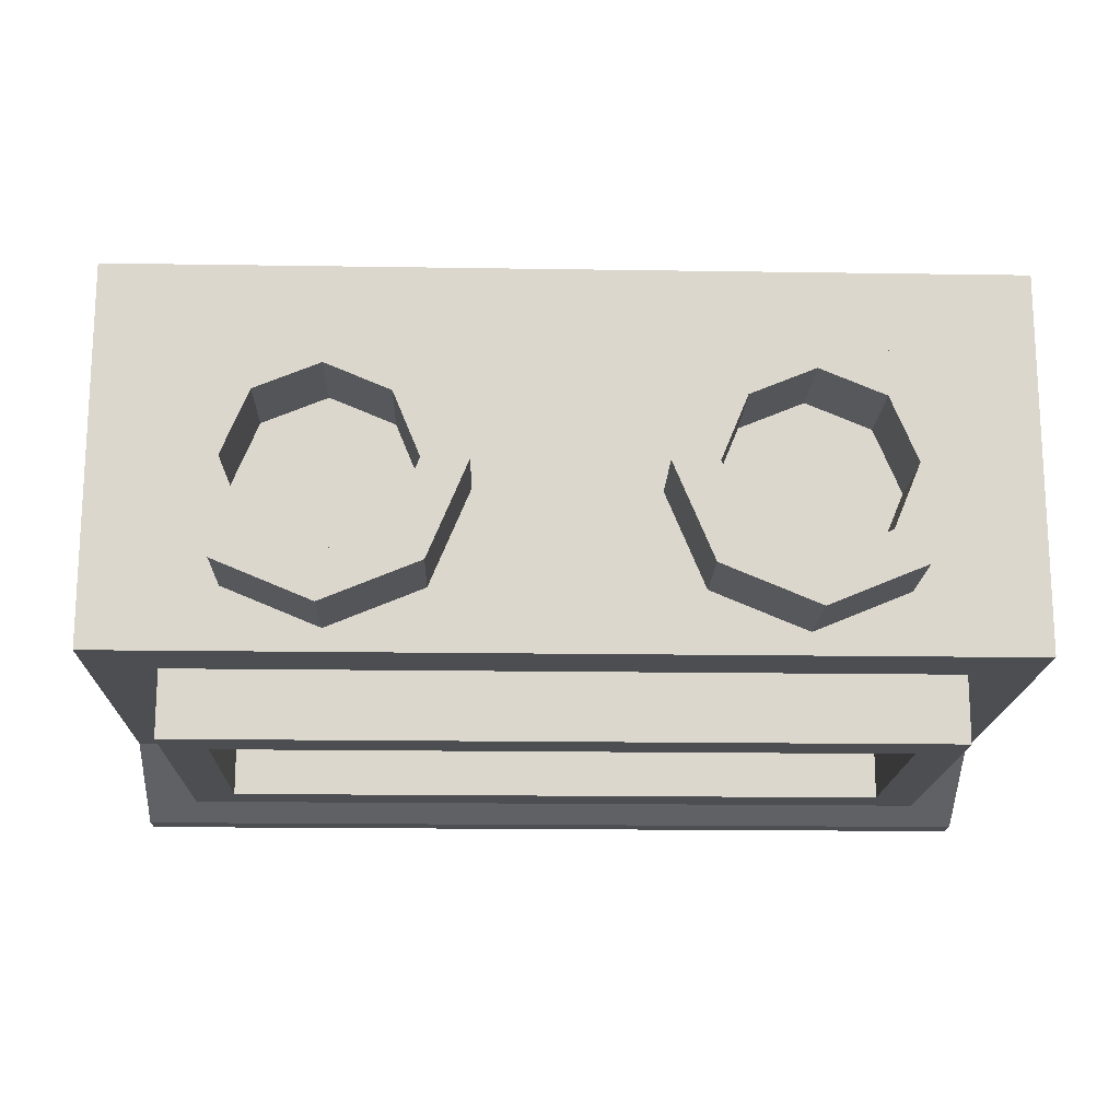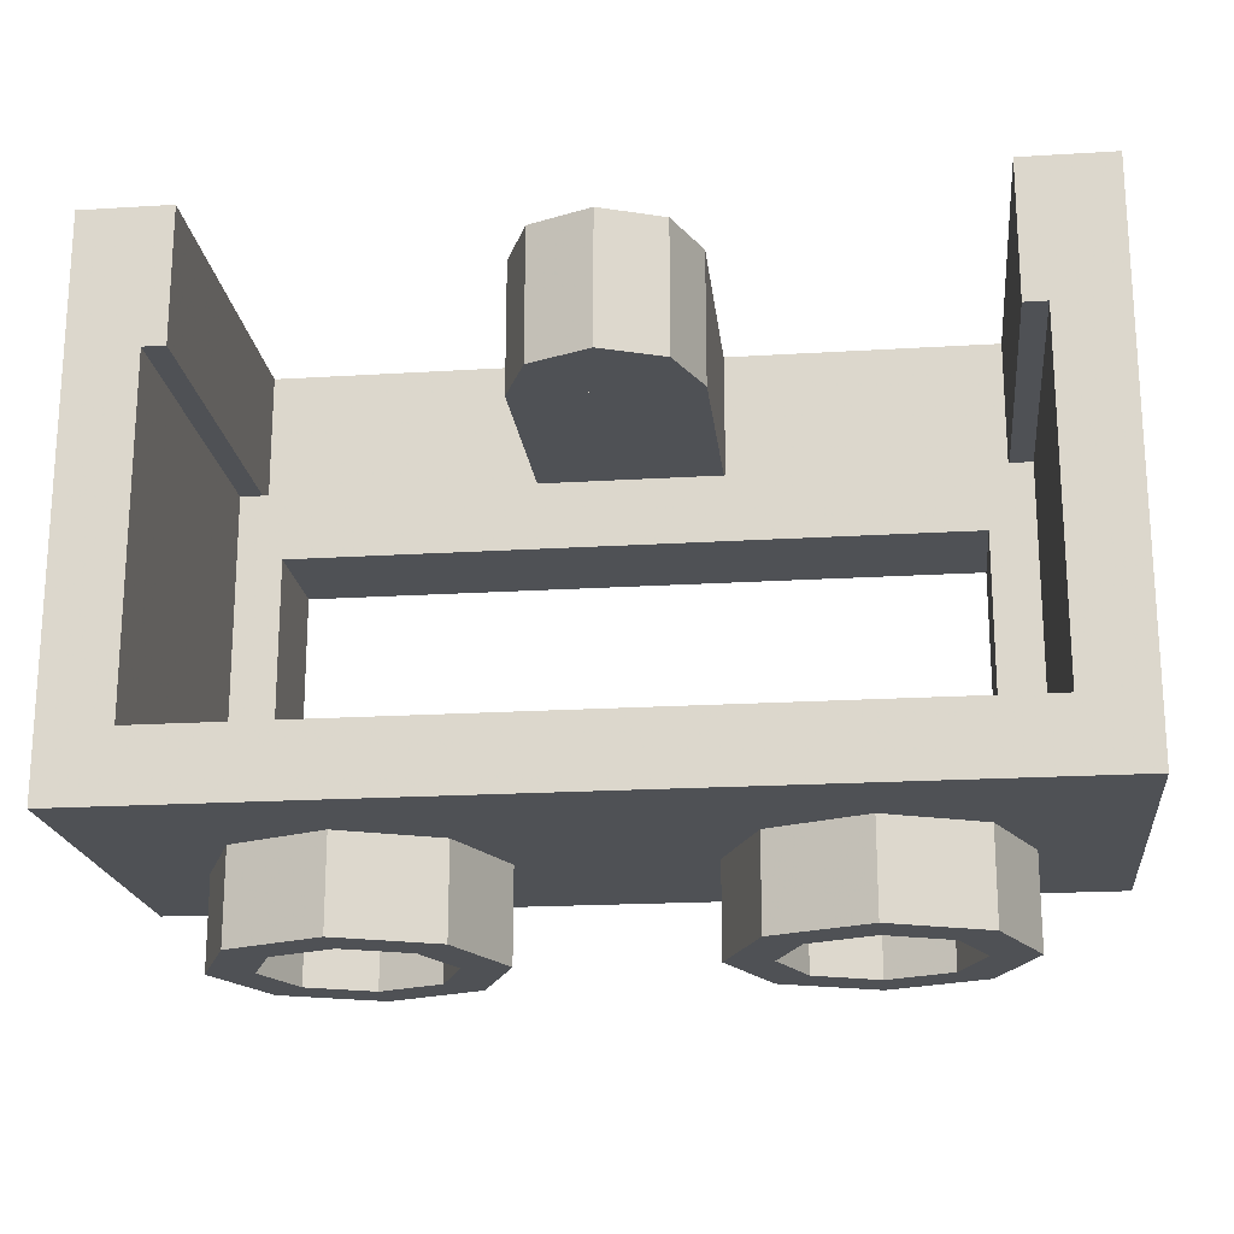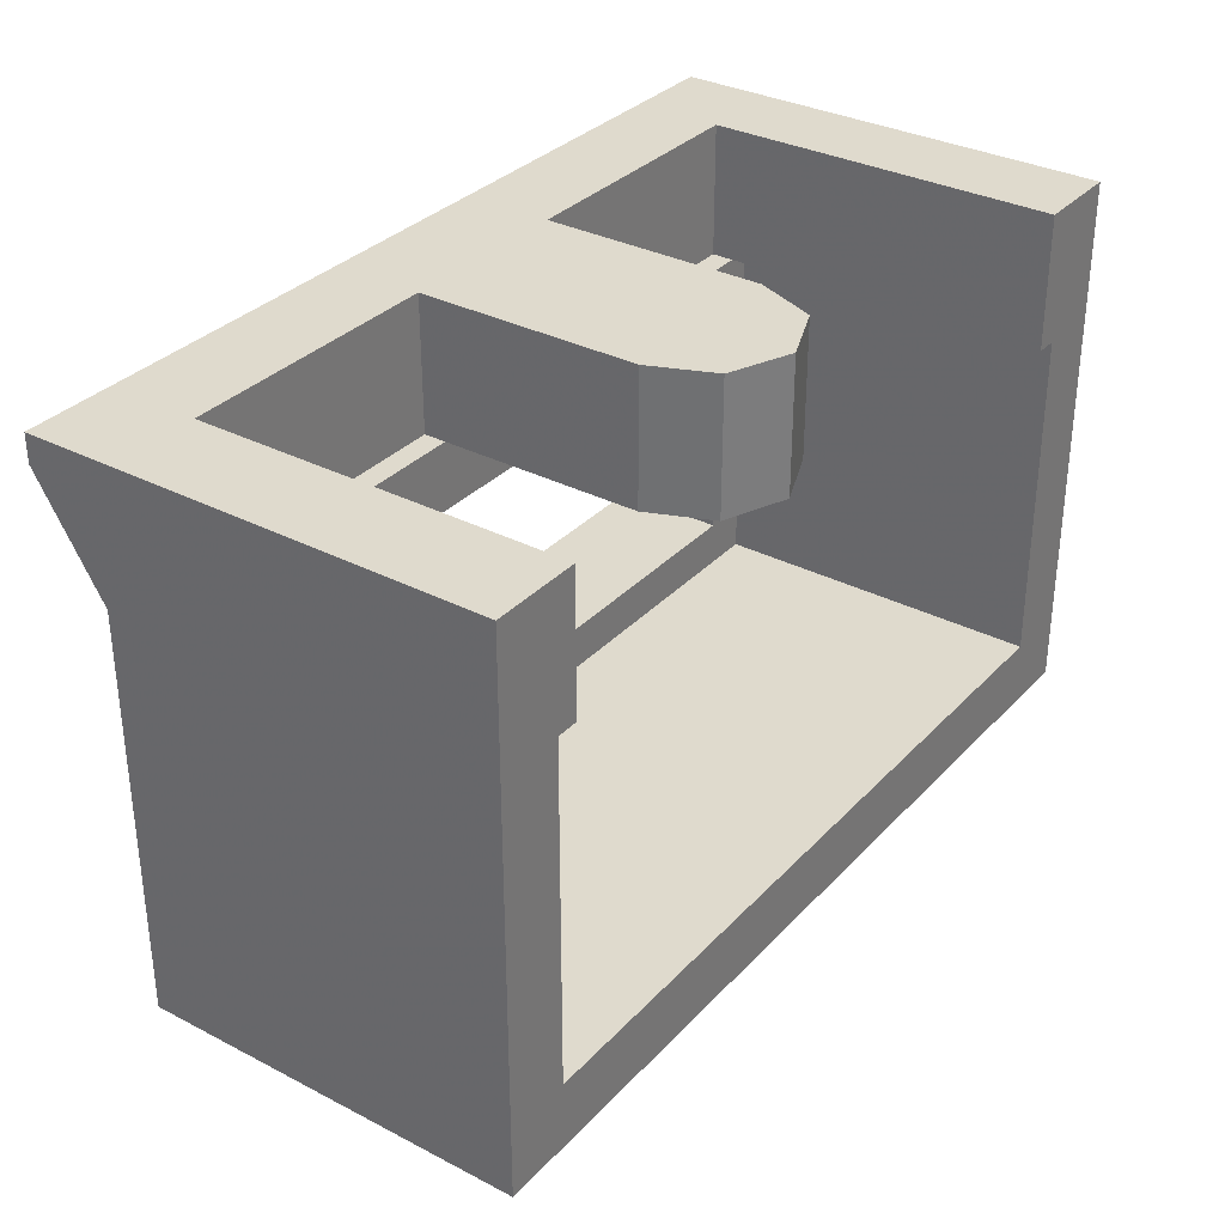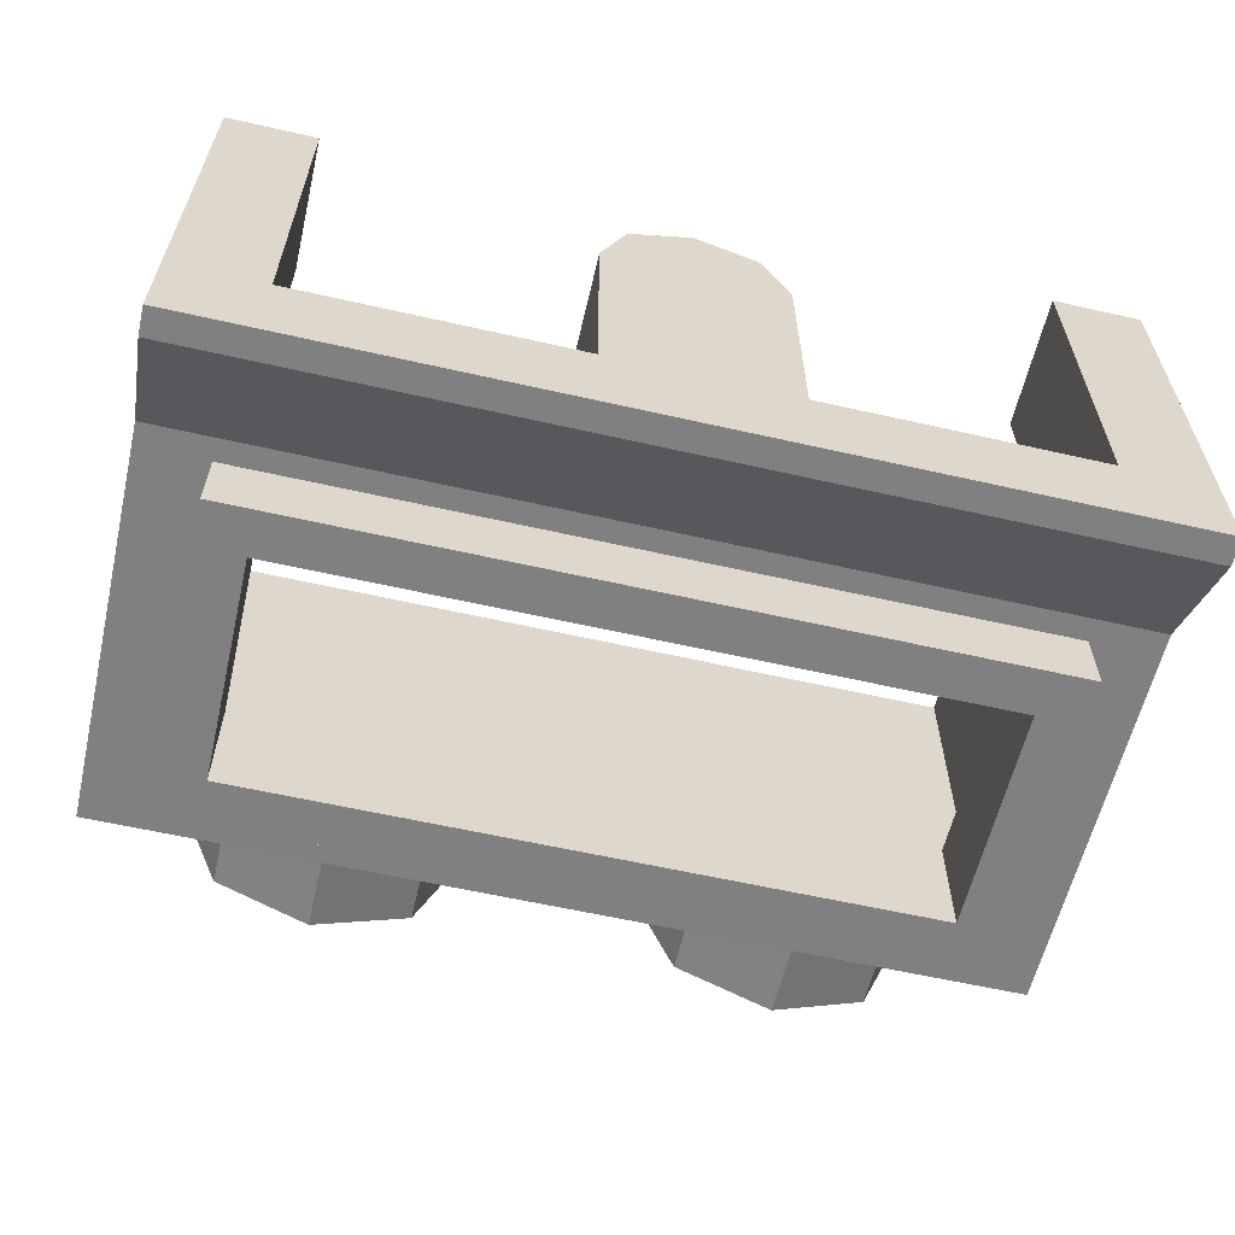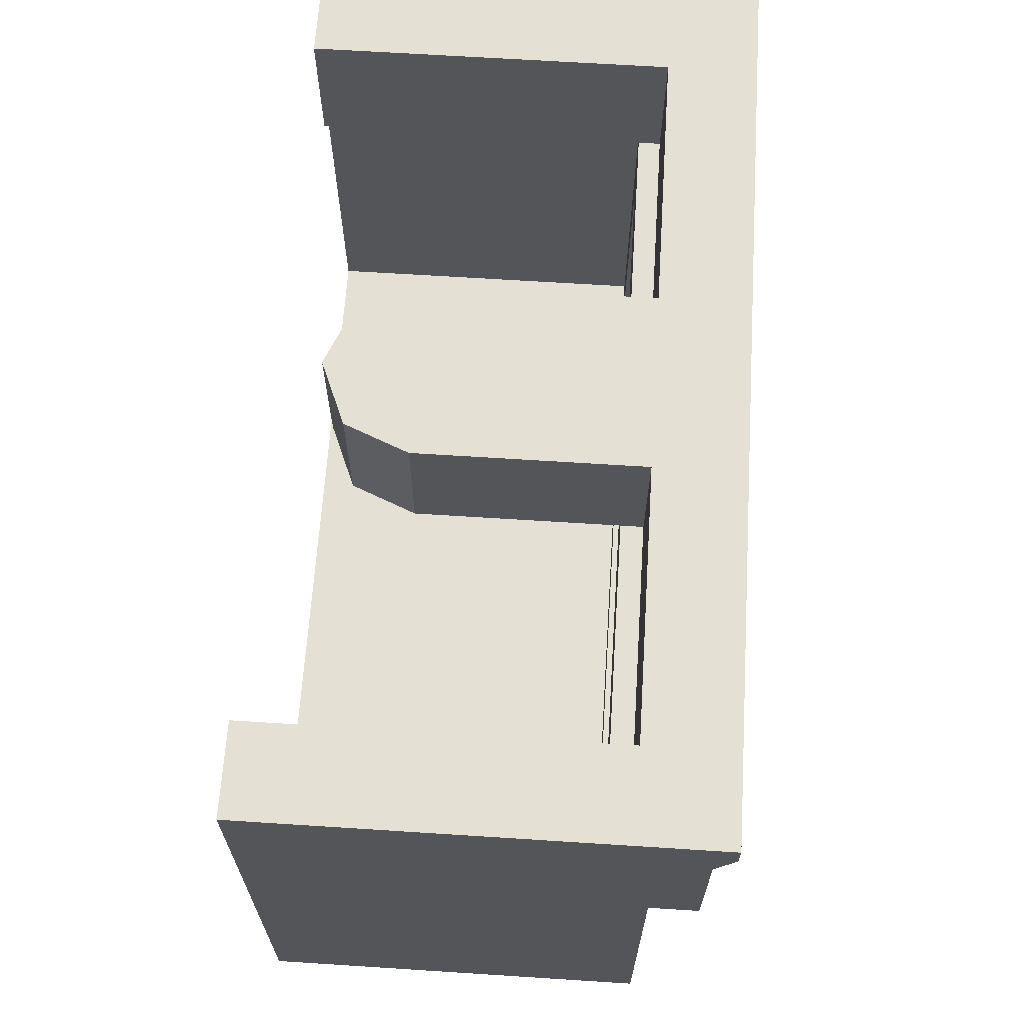
<metadata>
{"format":"obj","ext":"obj","renderer":"f3d","projection":"perspective","resolution":1024,"background":"white","views":[{"elev":-16.8,"azim":-1.8,"up":"+Z"},{"elev":-19.7,"azim":6.5,"up":"+Y"},{"elev":32.9,"azim":-54.5,"up":"+Y"},{"elev":-60.1,"azim":166.9,"up":"+Z"},{"elev":65.4,"azim":93.7,"up":"+Y"}]}
</metadata>
<code>
v 0 1.2 0.2
v -0.2 1.2 0.2
v -0.1414 1.2 0.3414
v 0 1.2 0.2
v -0.1414 1.2 0.3414
v 0 1.2 0.4
v 0 1.2 0.2
v 0 1.2 0.4
v 0.1414 1.2 0.3414
v 0 1.2 0.2
v 0.1414 1.2 0.3414
v 0.2 1.2 0.2
v 0 0.9 0.2
v 0.2 0.9 0.2
v 0.1414 0.9 0.3414
v 0 0.9 0.2
v 0.1414 0.9 0.3414
v 0 0.9 0.4
v 0 0.9 0.2
v 0 0.9 0.4
v -0.1414 0.9 0.3414
v 0 0.9 0.2
v -0.1414 0.9 0.3414
v -0.2 0.9 0.2
v 0.1414 0.9 0.3414
v 0.2 0.9 0.2
v 0.2 1.2 0.2
v 0.1414 1.2 0.3414
v 0 0.9 0.4
v 0.1414 0.9 0.3414
v 0.1414 1.2 0.3414
v 0 1.2 0.4
v -0.1414 0.9 0.3414
v 0 0.9 0.4
v 0 1.2 0.4
v -0.1414 1.2 0.3414
v -0.2 0.9 0.2
v -0.1414 0.9 0.3414
v -0.1414 1.2 0.3414
v -0.2 1.2 0.2
v 0.2 1.2 -0.3
v -0.2 1.2 -0.3
v -0.2 1.2 0.2
v 0.2 1.2 0.2
v -0.2 0.9 -0.25
v 0.2 0.9 -0.25
v 0.2 0.9 0.2
v -0.2 0.9 0.2
v 0.2 0.9 -0.3
v 0.2 1.2 -0.3
v 0.2 1.2 0.2
v 0.2 0.9 0.2
v -0.2 1.2 -0.3
v -0.2 0.9 -0.3
v -0.2 0.9 0.2
v -0.2 1.2 0.2
v 1 1.2 -0.5
v 1 1.137 -0.5
v -1 1.137 -0.5
v -1 1.2 -0.5
v 1 1.2 -0.5
v 1 1.2 0.5
v 1 0.9 -0.35
v 1 1.137 -0.5
v -1 1.2 -0.5
v -1 1.137 -0.5
v -1 0.9 -0.35
v -1 1.2 0.5
v 1 0.9 -0.35
v 1 1.2 0.5
v 1 0 0.5
v 1 0 -0.35
v 0.8 1.2 -0.3
v 0.8 0.9 -0.3
v 0.8 0.9 0.5
v 0.8 1.2 0.5
v 0.8 0.9 -0.25
v 0.85 0.9 -0.25
v 0.85 0.9 0.5
v 0.8 0.9 0.5
v 0.85 0.9 -0.25
v 0.85 0.15 -0.25
v 0.85 0.15 0.5
v 0.85 0.9 0.5
v 1 1.2 -0.5
v 0.8 1.2 -0.3
v 0.8 1.2 0.5
v 1 1.2 0.5
v 1 1.2 0.5
v 0.8 1.2 0.5
v 0.8 0.9 0.5
v 0.85 0.9 0.5
v 1 1.2 0.5
v 0.85 0.9 0.5
v 0.85 0.15 0.5
v 1 0 0.5
v -1 0.9 -0.35
v -1 0 -0.35
v -1 0 0.5
v -1 1.2 0.5
v -0.8 1.2 -0.3
v -0.8 1.2 0.5
v -0.8 0.9 0.5
v -0.8 0.9 -0.3
v -0.8 0.9 -0.25
v -0.8 0.9 0.5
v -0.85 0.9 0.5
v -0.85 0.9 -0.25
v -0.85 0.9 -0.25
v -0.85 0.9 0.5
v -0.85 0.15 0.5
v -0.85 0.15 -0.25
v -1 1.2 -0.5
v -1 1.2 0.5
v -0.8 1.2 0.5
v -0.8 1.2 -0.3
v -1 1.2 0.5
v -0.85 0.9 0.5
v -0.8 0.9 0.5
v -0.8 1.2 0.5
v -1 1.2 0.5
v -1 0 0.5
v -0.85 0.15 0.5
v -0.85 0.9 0.5
v 1 1.137 -0.5
v 1 0.9 -0.35
v -1 0.9 -0.35
v -1 1.137 -0.5
v 1 1.2 -0.5
v -1 1.2 -0.5
v -0.8 1.2 -0.3
v 0.8 1.2 -0.3
v 0.8 0.9 -0.3
v -0.8 0.9 -0.3
v -0.8 0.9 -0.25
v 0.8 0.9 -0.25
v 0.8 1.2 -0.3
v -0.8 1.2 -0.3
v -0.8 0.9 -0.3
v 0.8 0.9 -0.3
v -0.75 0.75 -0.25
v -0.75 0.75 -0.5
v 0.75 0.75 -0.5
v 0.75 0.75 -0.25
v -0.75 0.25 -0.25
v -0.75 0.25 -0.5
v -0.75 0.75 -0.5
v -0.75 0.75 -0.25
v 0.75 0.25 -0.25
v 0.75 0.25 -0.5
v -0.75 0.25 -0.5
v -0.75 0.25 -0.25
v 0.75 0.75 -0.25
v 0.75 0.75 -0.5
v 0.75 0.25 -0.5
v 0.75 0.25 -0.25
v 0.85 0.9 -0.25
v 0.75 0.75 -0.25
v 0.75 0.25 -0.25
v 0.85 0.15 -0.25
v -0.85 0.9 -0.25
v -0.85 0.15 -0.25
v -0.75 0.25 -0.25
v -0.75 0.75 -0.25
v 0.85 0.9 -0.25
v -0.85 0.9 -0.25
v -0.75 0.75 -0.25
v 0.75 0.75 -0.25
v 0.85 0.15 -0.25
v 0.75 0.25 -0.25
v -0.75 0.25 -0.25
v -0.85 0.15 -0.25
v 0.85 0.85 -0.35
v 0.85 0.85 -0.5
v -0.85 0.85 -0.5
v -0.85 0.85 -0.35
v 0.85 0.15 -0.35
v 0.85 0.15 -0.5
v 0.85 0.85 -0.5
v 0.85 0.85 -0.35
v -0.85 0.15 -0.35
v -0.85 0.15 -0.5
v 0.85 0.15 -0.5
v 0.85 0.15 -0.35
v -0.85 0.85 -0.35
v -0.85 0.85 -0.5
v -0.85 0.15 -0.5
v -0.85 0.15 -0.35
v 0.85 0.85 -0.5
v 0.85 0.15 -0.5
v 0.75 0.25 -0.5
v 0.75 0.75 -0.5
v -0.85 0.85 -0.5
v -0.75 0.75 -0.5
v -0.75 0.25 -0.5
v -0.85 0.15 -0.5
v 0.85 0.85 -0.5
v 0.75 0.75 -0.5
v -0.75 0.75 -0.5
v -0.85 0.85 -0.5
v 0.85 0.15 -0.5
v -0.85 0.15 -0.5
v -0.75 0.25 -0.5
v 0.75 0.25 -0.5
v 1 0.9 -0.35
v 1 0 -0.35
v 0.85 0.15 -0.35
v 0.85 0.85 -0.35
v -1 0.9 -0.35
v -0.85 0.85 -0.35
v -0.85 0.15 -0.35
v -1 0 -0.35
v 1 0.9 -0.35
v 0.85 0.85 -0.35
v -0.85 0.85 -0.35
v -1 0.9 -0.35
v 1 0 -0.35
v -1 0 -0.35
v -0.85 0.15 -0.35
v 0.85 0.15 -0.35
v -0.3586 -0.2 0.1414
v -0.3 -0.2 0
v -0.3 0 0
v -0.3586 0 0.1414
v -0.5 -0.2 0.2
v -0.3586 -0.2 0.1414
v -0.3586 0 0.1414
v -0.5 0 0.2
v -0.6414 -0.2 0.1414
v -0.5 -0.2 0.2
v -0.5 0 0.2
v -0.6414 0 0.1414
v -0.7 -0.2 0
v -0.6414 -0.2 0.1414
v -0.6414 0 0.1414
v -0.7 0 0
v -0.6414 -0.2 -0.1414
v -0.7 -0.2 0
v -0.7 0 0
v -0.6414 0 -0.1414
v -0.5 -0.2 -0.2
v -0.6414 -0.2 -0.1414
v -0.6414 0 -0.1414
v -0.5 0 -0.2
v -0.3586 -0.2 -0.1414
v -0.5 -0.2 -0.2
v -0.5 0 -0.2
v -0.3586 0 -0.1414
v -0.3 -0.2 0
v -0.3586 -0.2 -0.1414
v -0.3586 0 -0.1414
v -0.3 0 0
v -0.2879 -0.2 0.2121
v -0.2 -0.2 0
v -0.2 0 0
v -0.2879 0 0.2121
v -0.5 -0.2 0.3
v -0.2879 -0.2 0.2121
v -0.2879 0 0.2121
v -0.5 0 0.3
v -0.7121 -0.2 0.2121
v -0.5 -0.2 0.3
v -0.5 0 0.3
v -0.7121 0 0.2121
v -0.8 -0.2 0
v -0.7121 -0.2 0.2121
v -0.7121 0 0.2121
v -0.8 0 0
v -0.7121 -0.2 -0.2121
v -0.8 -0.2 0
v -0.8 0 0
v -0.7121 0 -0.2121
v -0.5 -0.2 -0.3
v -0.7121 -0.2 -0.2121
v -0.7121 0 -0.2121
v -0.5 0 -0.3
v -0.2879 -0.2 -0.2121
v -0.5 -0.2 -0.3
v -0.5 0 -0.3
v -0.2879 0 -0.2121
v -0.2 -0.2 0
v -0.2879 -0.2 -0.2121
v -0.2879 0 -0.2121
v -0.2 0 0
v -0.2 -0.2 0
v -0.2879 -0.2 0.2121
v -0.3586 -0.2 0.1414
v -0.3 -0.2 0
v -0.2879 -0.2 0.2121
v -0.5 -0.2 0.3
v -0.5 -0.2 0.2
v -0.3586 -0.2 0.1414
v -0.5 -0.2 0.3
v -0.7121 -0.2 0.2121
v -0.6414 -0.2 0.1414
v -0.5 -0.2 0.2
v -0.7121 -0.2 0.2121
v -0.8 -0.2 0
v -0.7 -0.2 0
v -0.6414 -0.2 0.1414
v -0.8 -0.2 0
v -0.7121 -0.2 -0.2121
v -0.6414 -0.2 -0.1414
v -0.7 -0.2 0
v -0.7121 -0.2 -0.2121
v -0.5 -0.2 -0.3
v -0.5 -0.2 -0.2
v -0.6414 -0.2 -0.1414
v -0.5 -0.2 -0.3
v -0.2879 -0.2 -0.2121
v -0.3586 -0.2 -0.1414
v -0.5 -0.2 -0.2
v -0.2879 -0.2 -0.2121
v -0.2 -0.2 0
v -0.3 -0.2 0
v -0.3586 -0.2 -0.1414
v 0.6414 -0.2 0.1414
v 0.7 -0.2 0
v 0.7 0 0
v 0.6414 0 0.1414
v 0.5 -0.2 0.2
v 0.6414 -0.2 0.1414
v 0.6414 0 0.1414
v 0.5 0 0.2
v 0.3586 -0.2 0.1414
v 0.5 -0.2 0.2
v 0.5 0 0.2
v 0.3586 0 0.1414
v 0.3 -0.2 0
v 0.3586 -0.2 0.1414
v 0.3586 0 0.1414
v 0.3 0 0
v 0.3586 -0.2 -0.1414
v 0.3 -0.2 0
v 0.3 0 0
v 0.3586 0 -0.1414
v 0.5 -0.2 -0.2
v 0.3586 -0.2 -0.1414
v 0.3586 0 -0.1414
v 0.5 0 -0.2
v 0.6414 -0.2 -0.1414
v 0.5 -0.2 -0.2
v 0.5 0 -0.2
v 0.6414 0 -0.1414
v 0.7 -0.2 0
v 0.6414 -0.2 -0.1414
v 0.6414 0 -0.1414
v 0.7 0 0
v 0.7121 -0.2 0.2121
v 0.8 -0.2 0
v 0.8 0 0
v 0.7121 0 0.2121
v 0.5 -0.2 0.3
v 0.7121 -0.2 0.2121
v 0.7121 0 0.2121
v 0.5 0 0.3
v 0.2879 -0.2 0.2121
v 0.5 -0.2 0.3
v 0.5 0 0.3
v 0.2879 0 0.2121
v 0.2 -0.2 0
v 0.2879 -0.2 0.2121
v 0.2879 0 0.2121
v 0.2 0 0
v 0.2879 -0.2 -0.2121
v 0.2 -0.2 0
v 0.2 0 0
v 0.2879 0 -0.2121
v 0.5 -0.2 -0.3
v 0.2879 -0.2 -0.2121
v 0.2879 0 -0.2121
v 0.5 0 -0.3
v 0.7121 -0.2 -0.2121
v 0.5 -0.2 -0.3
v 0.5 0 -0.3
v 0.7121 0 -0.2121
v 0.8 -0.2 0
v 0.7121 -0.2 -0.2121
v 0.7121 0 -0.2121
v 0.8 0 0
v 0.8 -0.2 0
v 0.7121 -0.2 0.2121
v 0.6414 -0.2 0.1414
v 0.7 -0.2 0
v 0.7121 -0.2 0.2121
v 0.5 -0.2 0.3
v 0.5 -0.2 0.2
v 0.6414 -0.2 0.1414
v 0.5 -0.2 0.3
v 0.2879 -0.2 0.2121
v 0.3586 -0.2 0.1414
v 0.5 -0.2 0.2
v 0.2879 -0.2 0.2121
v 0.2 -0.2 0
v 0.3 -0.2 0
v 0.3586 -0.2 0.1414
v 0.2 -0.2 0
v 0.2879 -0.2 -0.2121
v 0.3586 -0.2 -0.1414
v 0.3 -0.2 0
v 0.2879 -0.2 -0.2121
v 0.5 -0.2 -0.3
v 0.5 -0.2 -0.2
v 0.3586 -0.2 -0.1414
v 0.5 -0.2 -0.3
v 0.7121 -0.2 -0.2121
v 0.6414 -0.2 -0.1414
v 0.5 -0.2 -0.2
v 0.7121 -0.2 -0.2121
v 0.8 -0.2 0
v 0.7 -0.2 0
v 0.6414 -0.2 -0.1414
v 1 0 0.5
v 0.85 0.15 0.5
v -0.85 0.15 0.5
v -1 0 0.5
v 1 0 -0.35
v 1 0 0.5
v -1 0 0.5
v -1 0 -0.35
v 0.85 0.15 -0.25
v -0.85 0.15 -0.25
v -0.85 0.15 0.5
v 0.85 0.15 0.5
g mesh1199002
f 1 2 3
f 4 5 6
f 7 8 9
f 10 11 12
g mesh1199004
f 13 14 15
f 16 17 18
f 19 20 21
f 22 23 24
g mesh1199006
f 25 26 27
f 27 28 25
f 29 30 31
f 31 32 29
f 33 34 35
f 35 36 33
f 37 38 39
f 39 40 37
f 41 42 43
f 43 44 41
f 45 46 47
f 47 48 45
f 49 50 51
f 51 52 49
f 53 54 55
f 55 56 53
f 57 58 59
f 59 60 57
f 61 62 63
f 63 64 61
f 65 66 67
f 67 68 65
f 69 70 71
f 71 72 69
f 73 74 75
f 75 76 73
f 77 78 79
f 79 80 77
f 81 82 83
f 83 84 81
f 85 86 87
f 87 88 85
f 89 90 91
f 91 92 89
f 93 94 95
f 95 96 93
g mesh1199009
f 97 98 99
f 99 100 97
f 101 102 103
f 103 104 101
f 105 106 107
f 107 108 105
f 109 110 111
f 111 112 109
f 113 114 115
f 115 116 113
f 117 118 119
f 119 120 117
f 121 122 123
f 123 124 121
f 125 126 127
f 127 128 125
f 129 130 131
f 131 132 129
f 133 134 135
f 135 136 133
f 137 138 139
f 139 140 137
g mesh1199010
f 141 142 143
f 143 144 141
f 145 146 147
f 147 148 145
f 149 150 151
f 151 152 149
f 153 154 155
f 155 156 153
f 157 158 159
f 159 160 157
f 161 162 163
f 163 164 161
f 165 166 167
f 167 168 165
f 169 170 171
f 171 172 169
g mesh1199012
f 173 174 175
f 175 176 173
f 177 178 179
f 179 180 177
f 181 182 183
f 183 184 181
f 185 186 187
f 187 188 185
f 189 190 191
f 191 192 189
f 193 194 195
f 195 196 193
f 197 198 199
f 199 200 197
f 201 202 203
f 203 204 201
f 205 206 207
f 207 208 205
f 209 210 211
f 211 212 209
f 213 214 215
f 215 216 213
f 217 218 219
f 219 220 217
g mesh1199019
f 221 223 222
f 223 221 224
f 225 227 226
f 227 225 228
f 229 231 230
f 231 229 232
f 233 235 234
f 235 233 236
f 237 239 238
f 239 237 240
f 241 243 242
f 243 241 244
f 245 247 246
f 247 245 248
f 249 251 250
f 251 249 252
g mesh1199021
f 253 254 255
f 255 256 253
f 257 258 259
f 259 260 257
f 261 262 263
f 263 264 261
f 265 266 267
f 267 268 265
f 269 270 271
f 271 272 269
f 273 274 275
f 275 276 273
f 277 278 279
f 279 280 277
f 281 282 283
f 283 284 281
g mesh1199023
f 285 286 287
f 287 288 285
f 289 290 291
f 291 292 289
f 293 294 295
f 295 296 293
f 297 298 299
f 299 300 297
f 301 302 303
f 303 304 301
f 305 306 307
f 307 308 305
f 309 310 311
f 311 312 309
f 313 314 315
f 315 316 313
g mesh1199031
f 317 319 318
f 319 317 320
f 321 323 322
f 323 321 324
f 325 327 326
f 327 325 328
f 329 331 330
f 331 329 332
f 333 335 334
f 335 333 336
f 337 339 338
f 339 337 340
f 341 343 342
f 343 341 344
f 345 347 346
f 347 345 348
g mesh1199033
f 349 350 351
f 351 352 349
f 353 354 355
f 355 356 353
f 357 358 359
f 359 360 357
f 361 362 363
f 363 364 361
f 365 366 367
f 367 368 365
f 369 370 371
f 371 372 369
f 373 374 375
f 375 376 373
f 377 378 379
f 379 380 377
g mesh1199035
f 381 382 383
f 383 384 381
f 385 386 387
f 387 388 385
f 389 390 391
f 391 392 389
f 393 394 395
f 395 396 393
f 397 398 399
f 399 400 397
f 401 402 403
f 403 404 401
f 405 406 407
f 407 408 405
f 409 410 411
f 411 412 409
f 413 414 415
f 415 416 413
g mesh1199038
f 417 418 419
f 419 420 417
f 421 422 423
f 423 424 421

</code>
